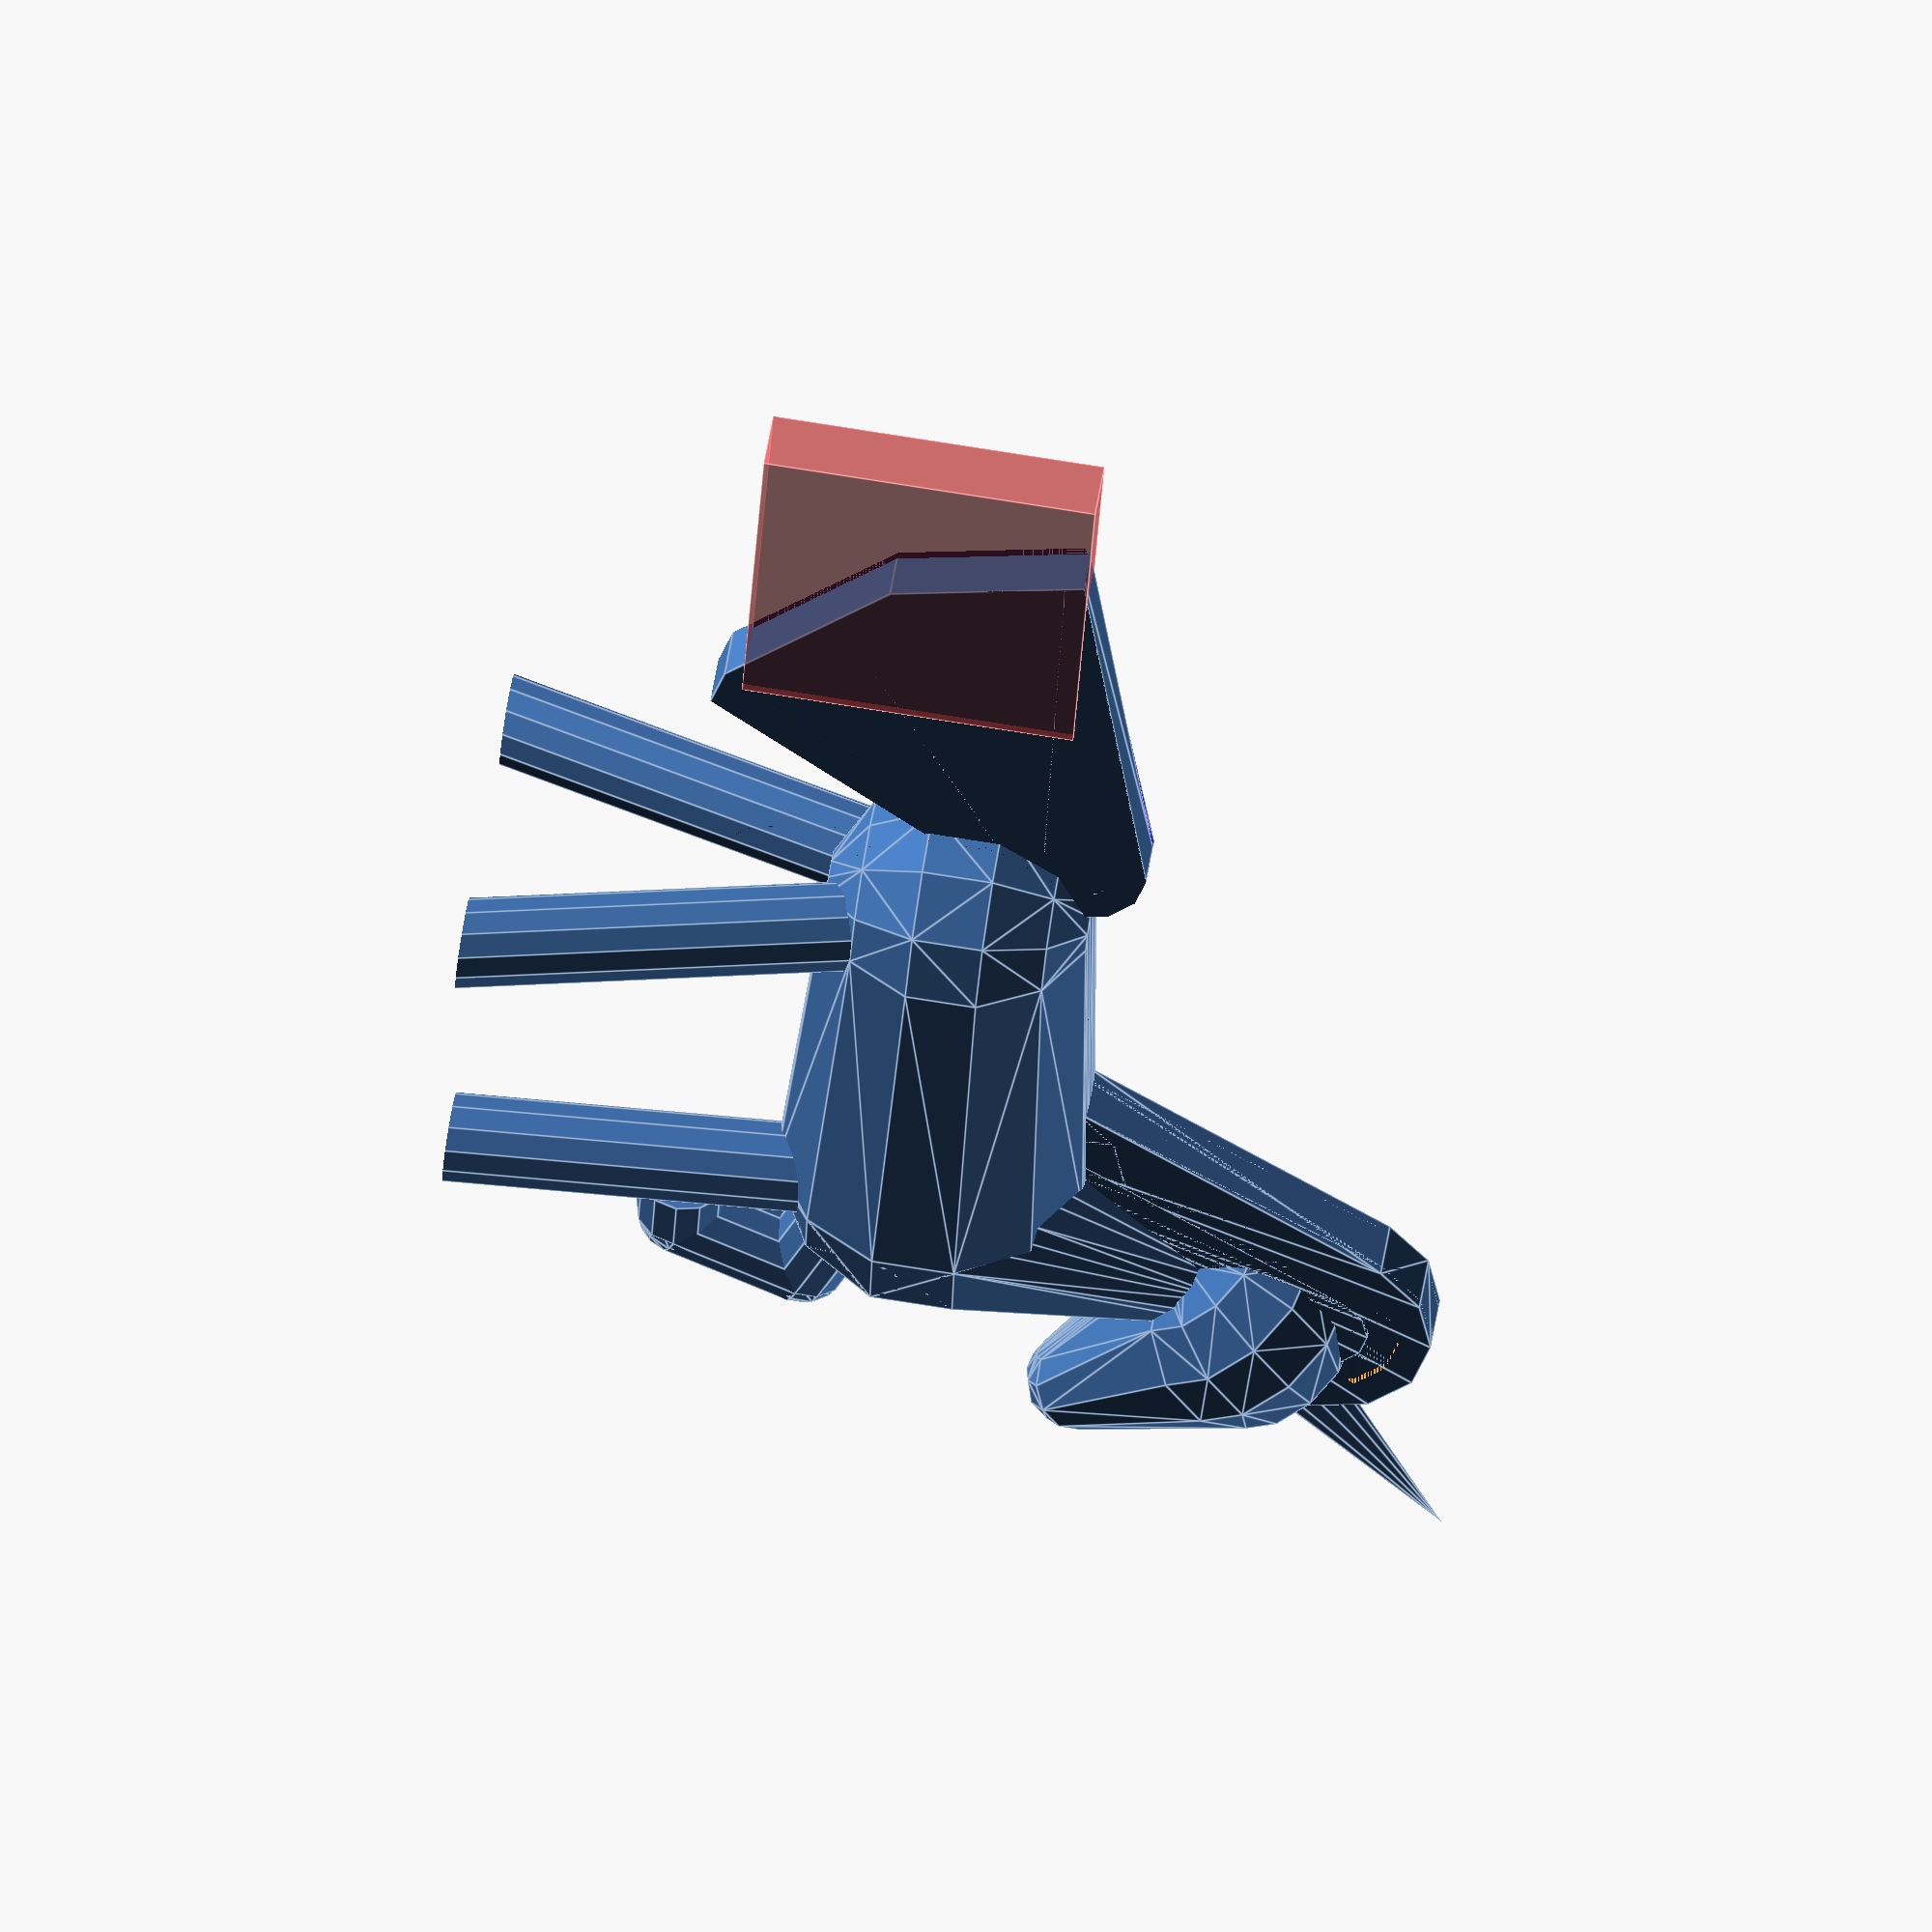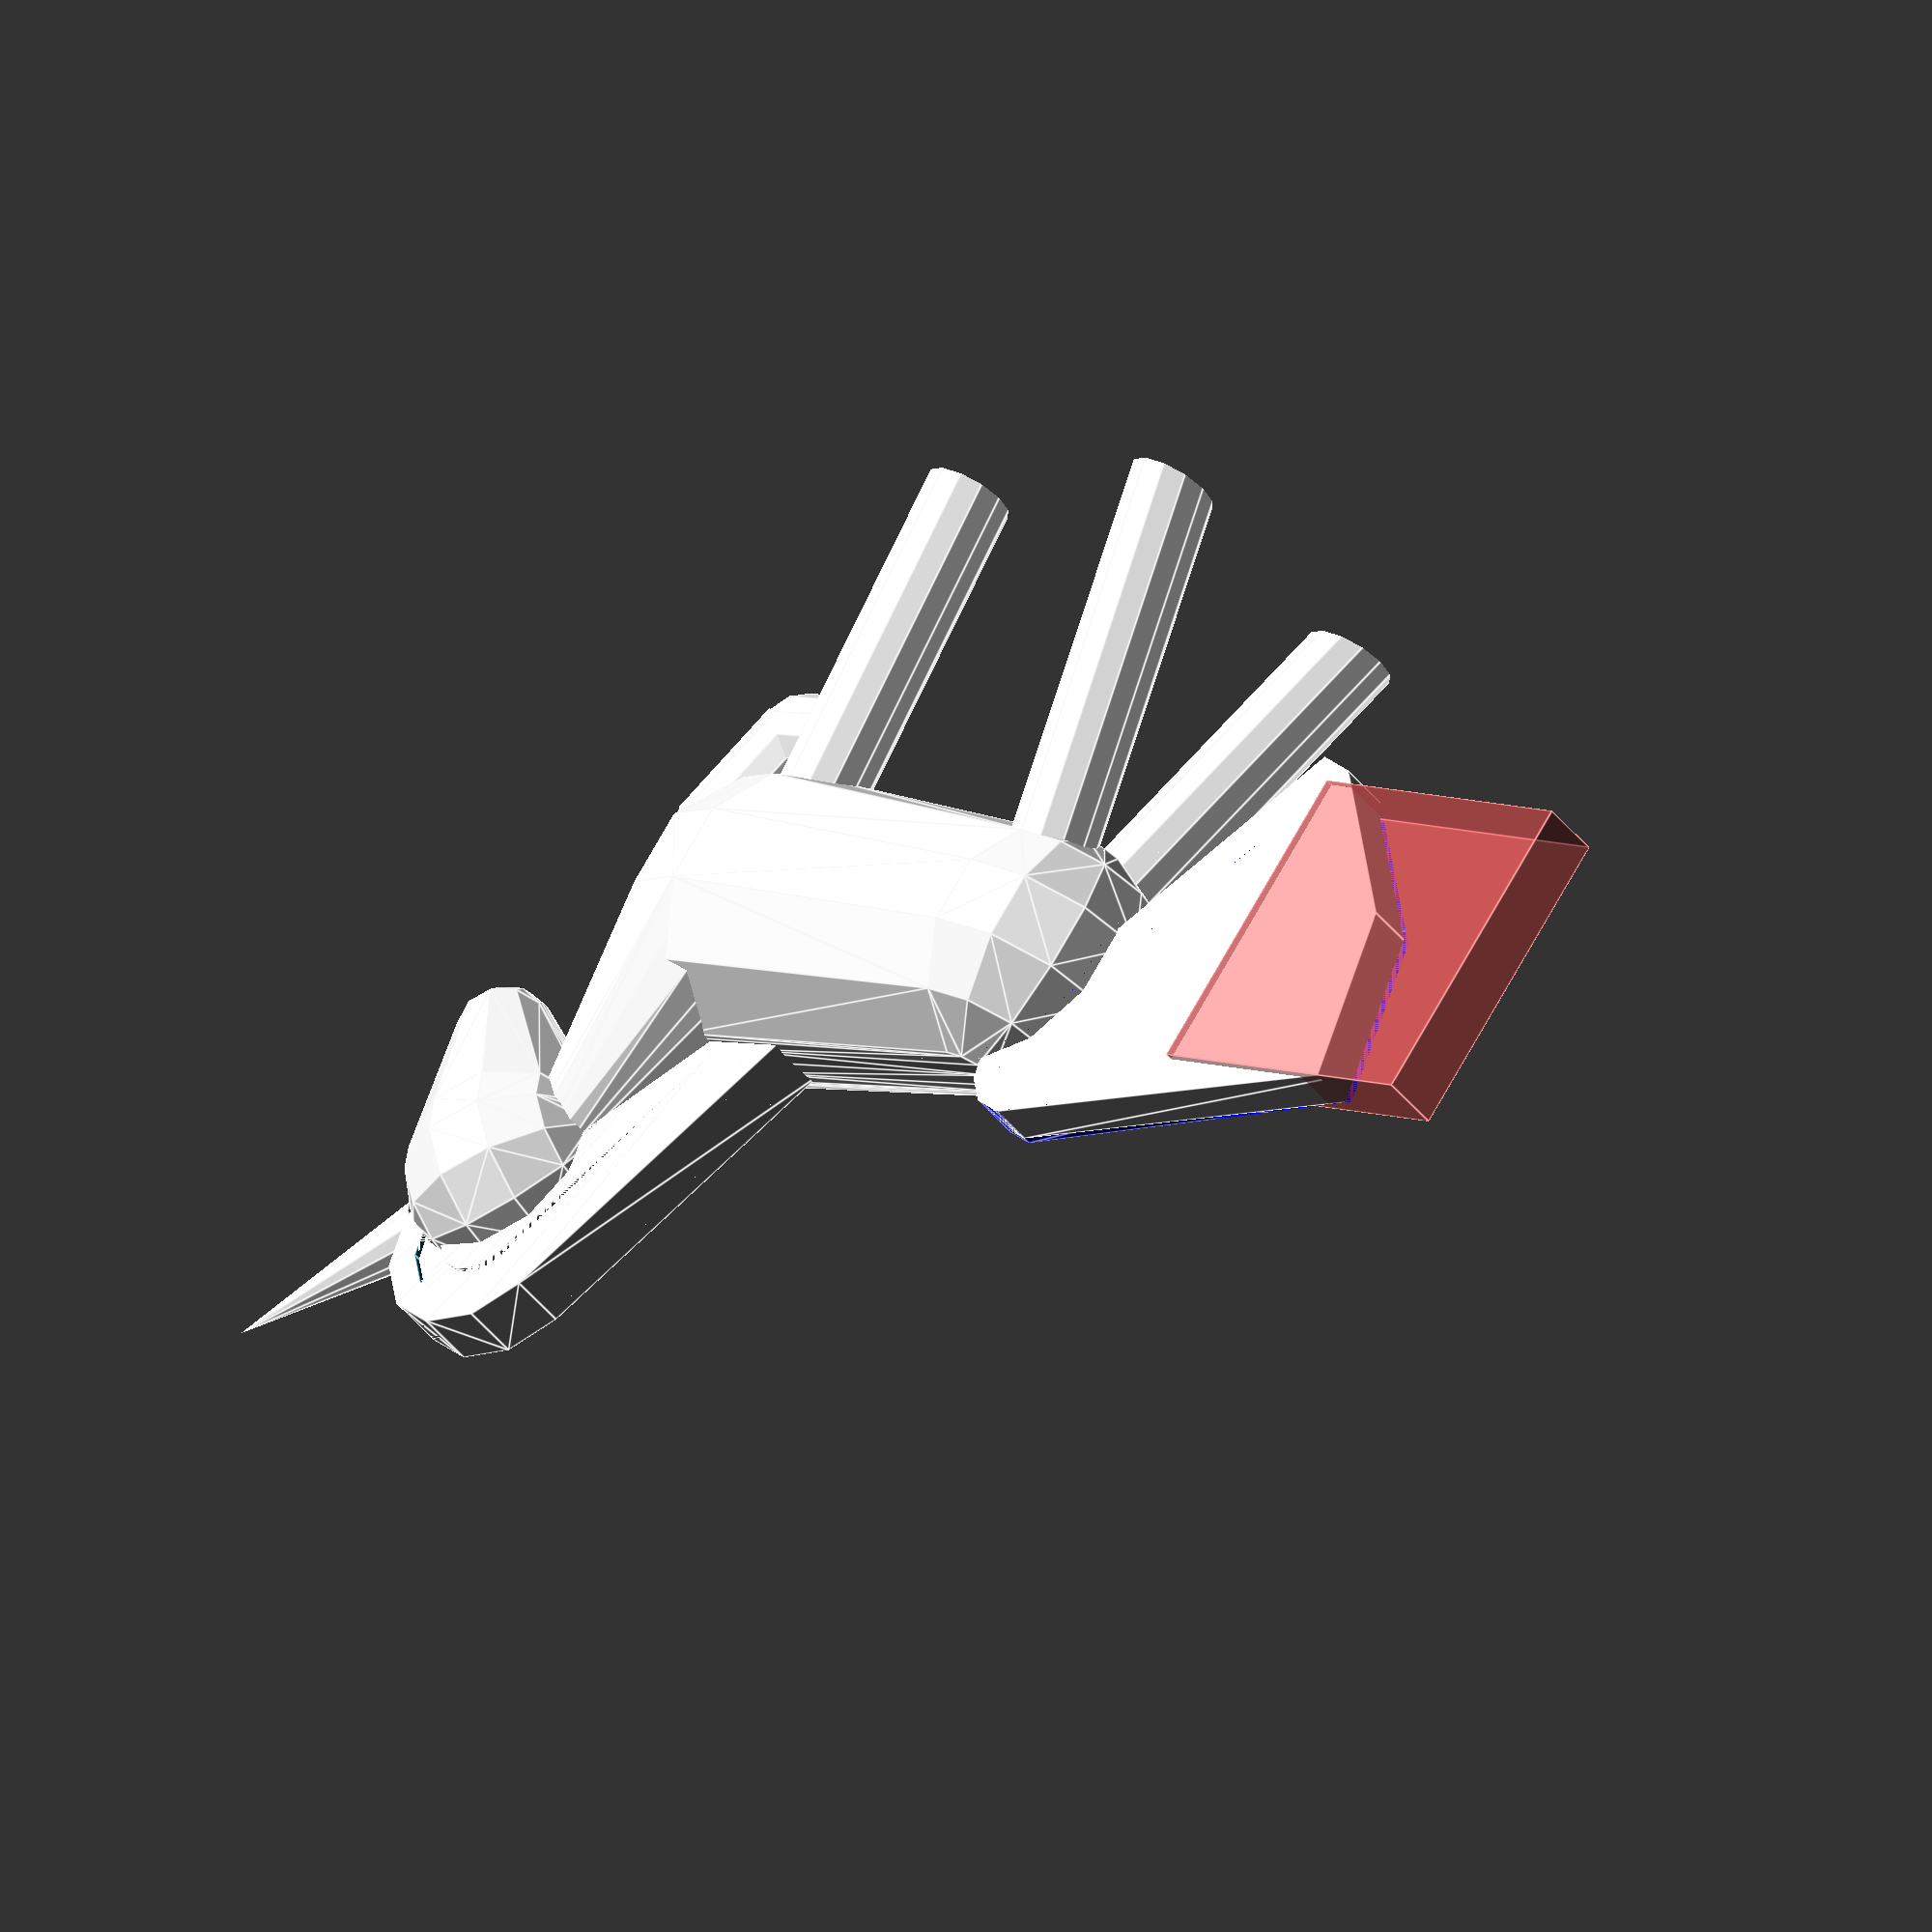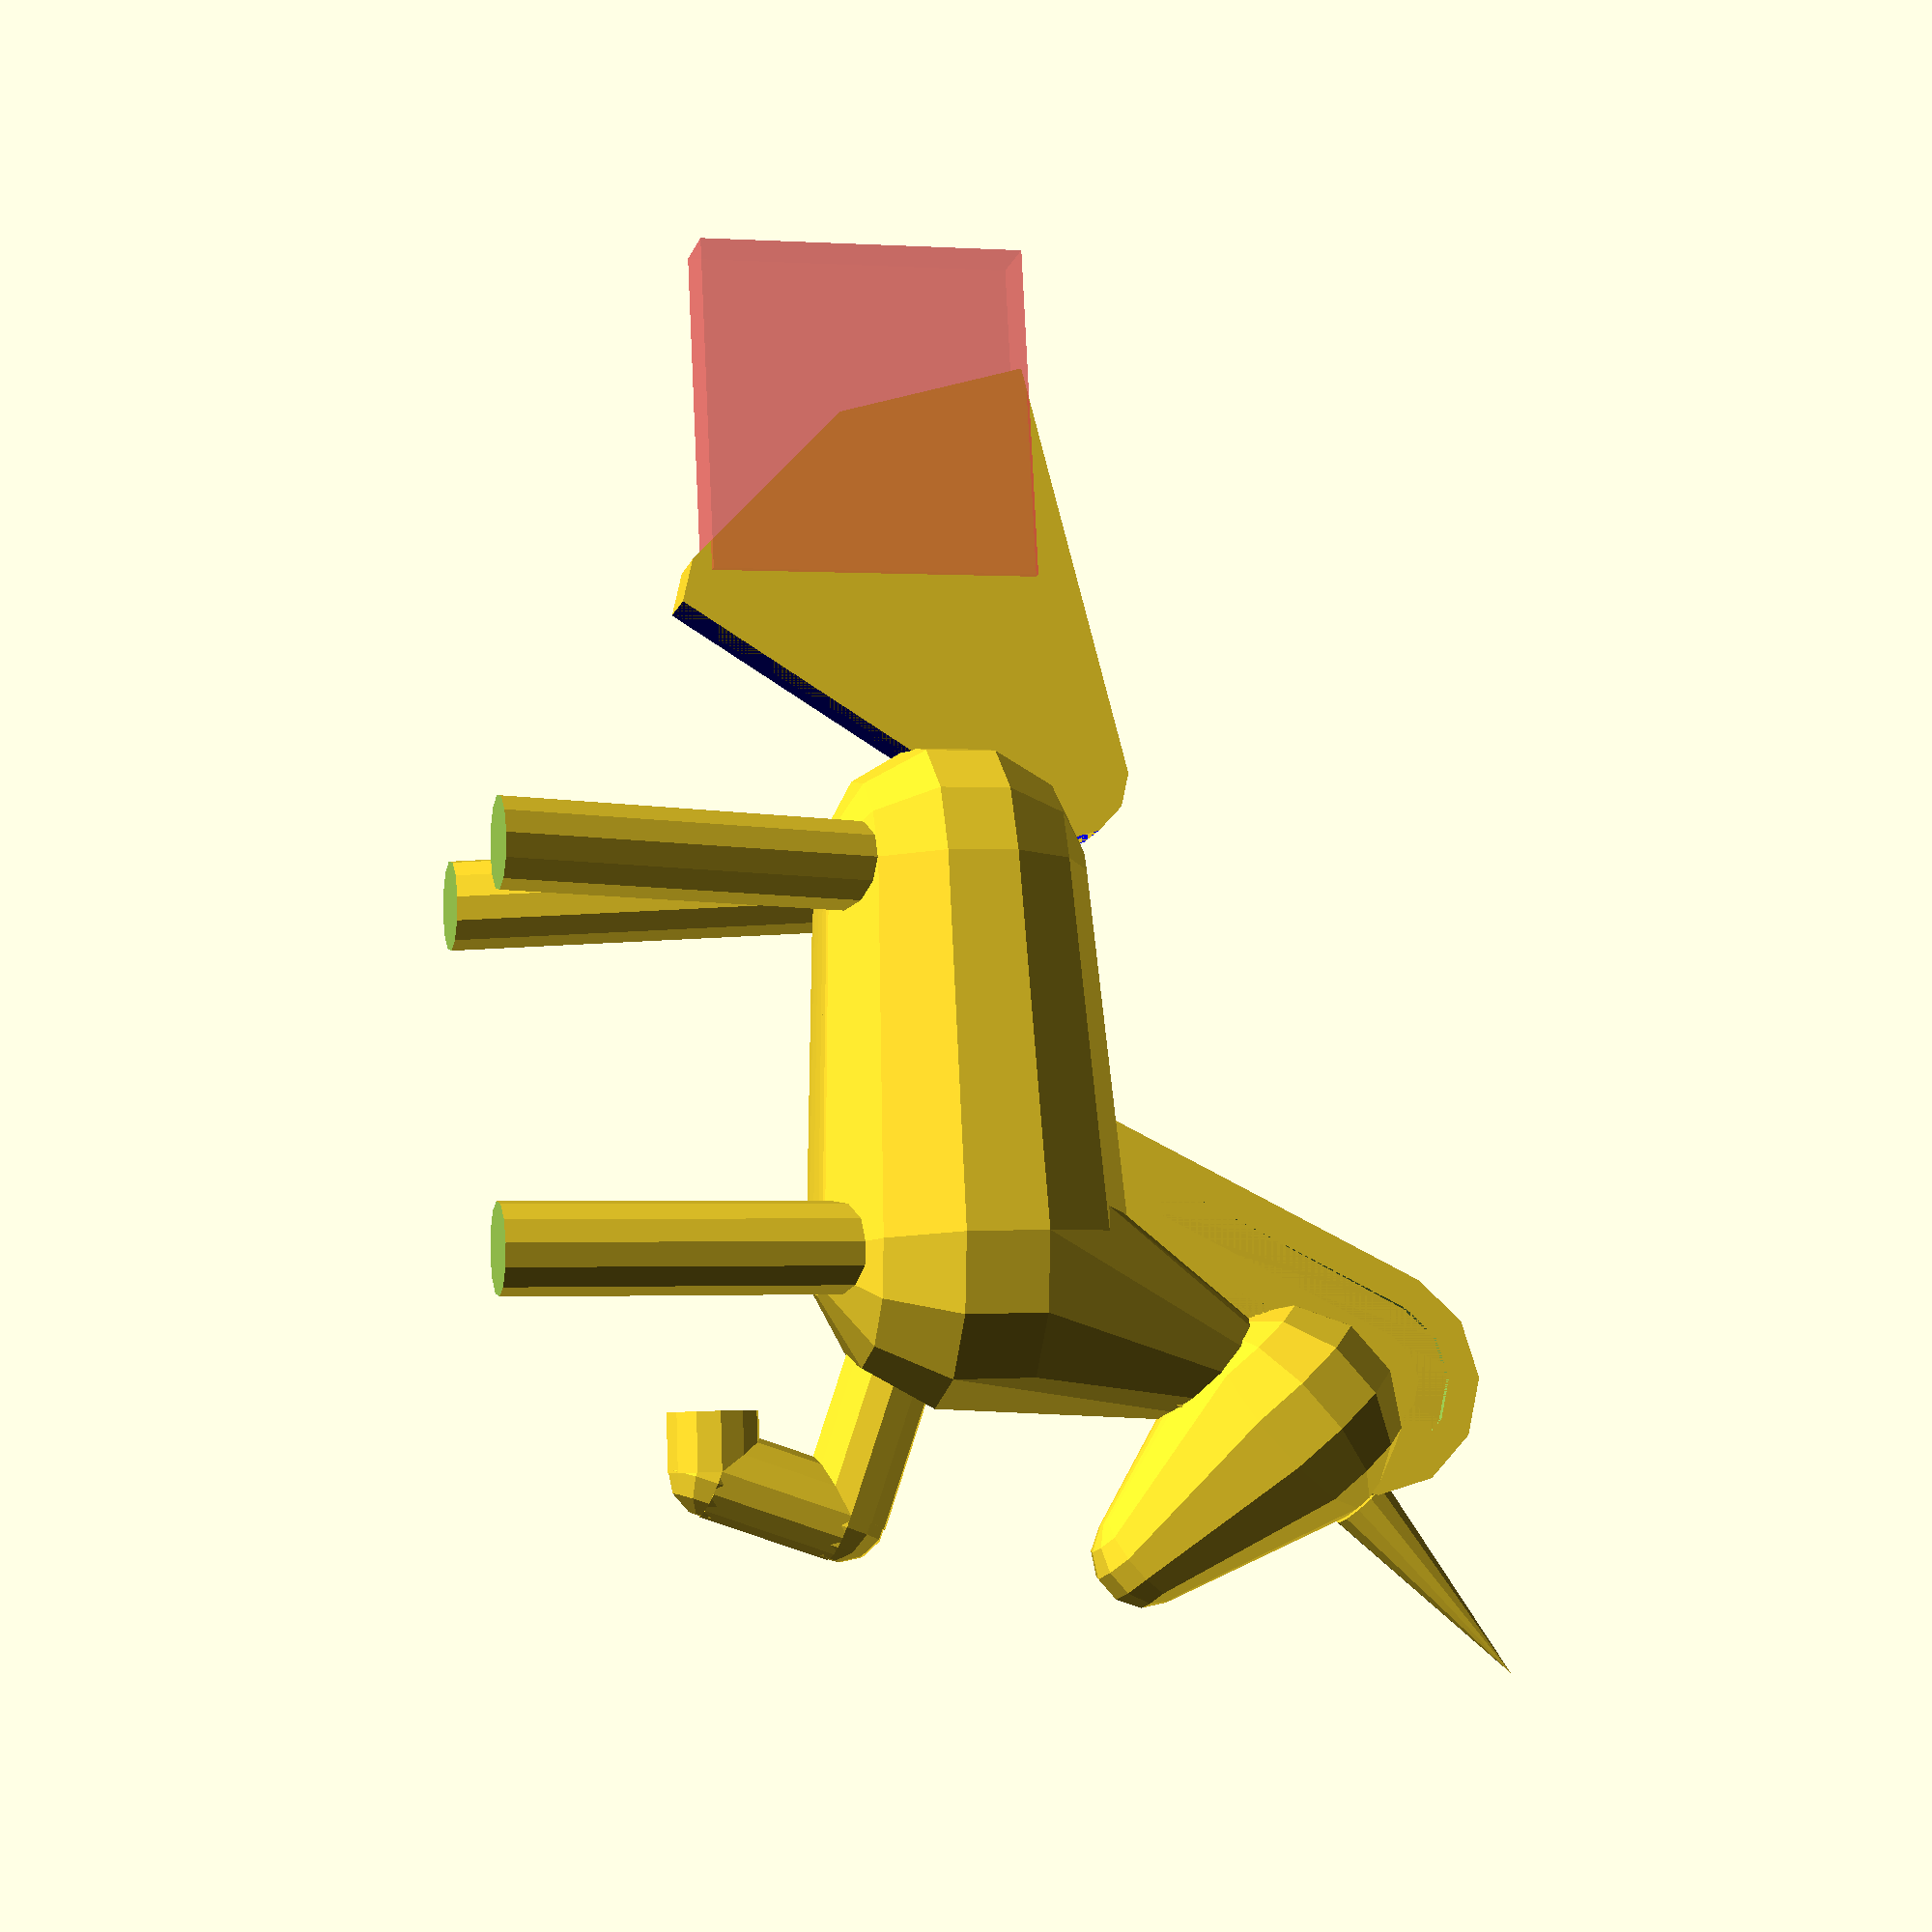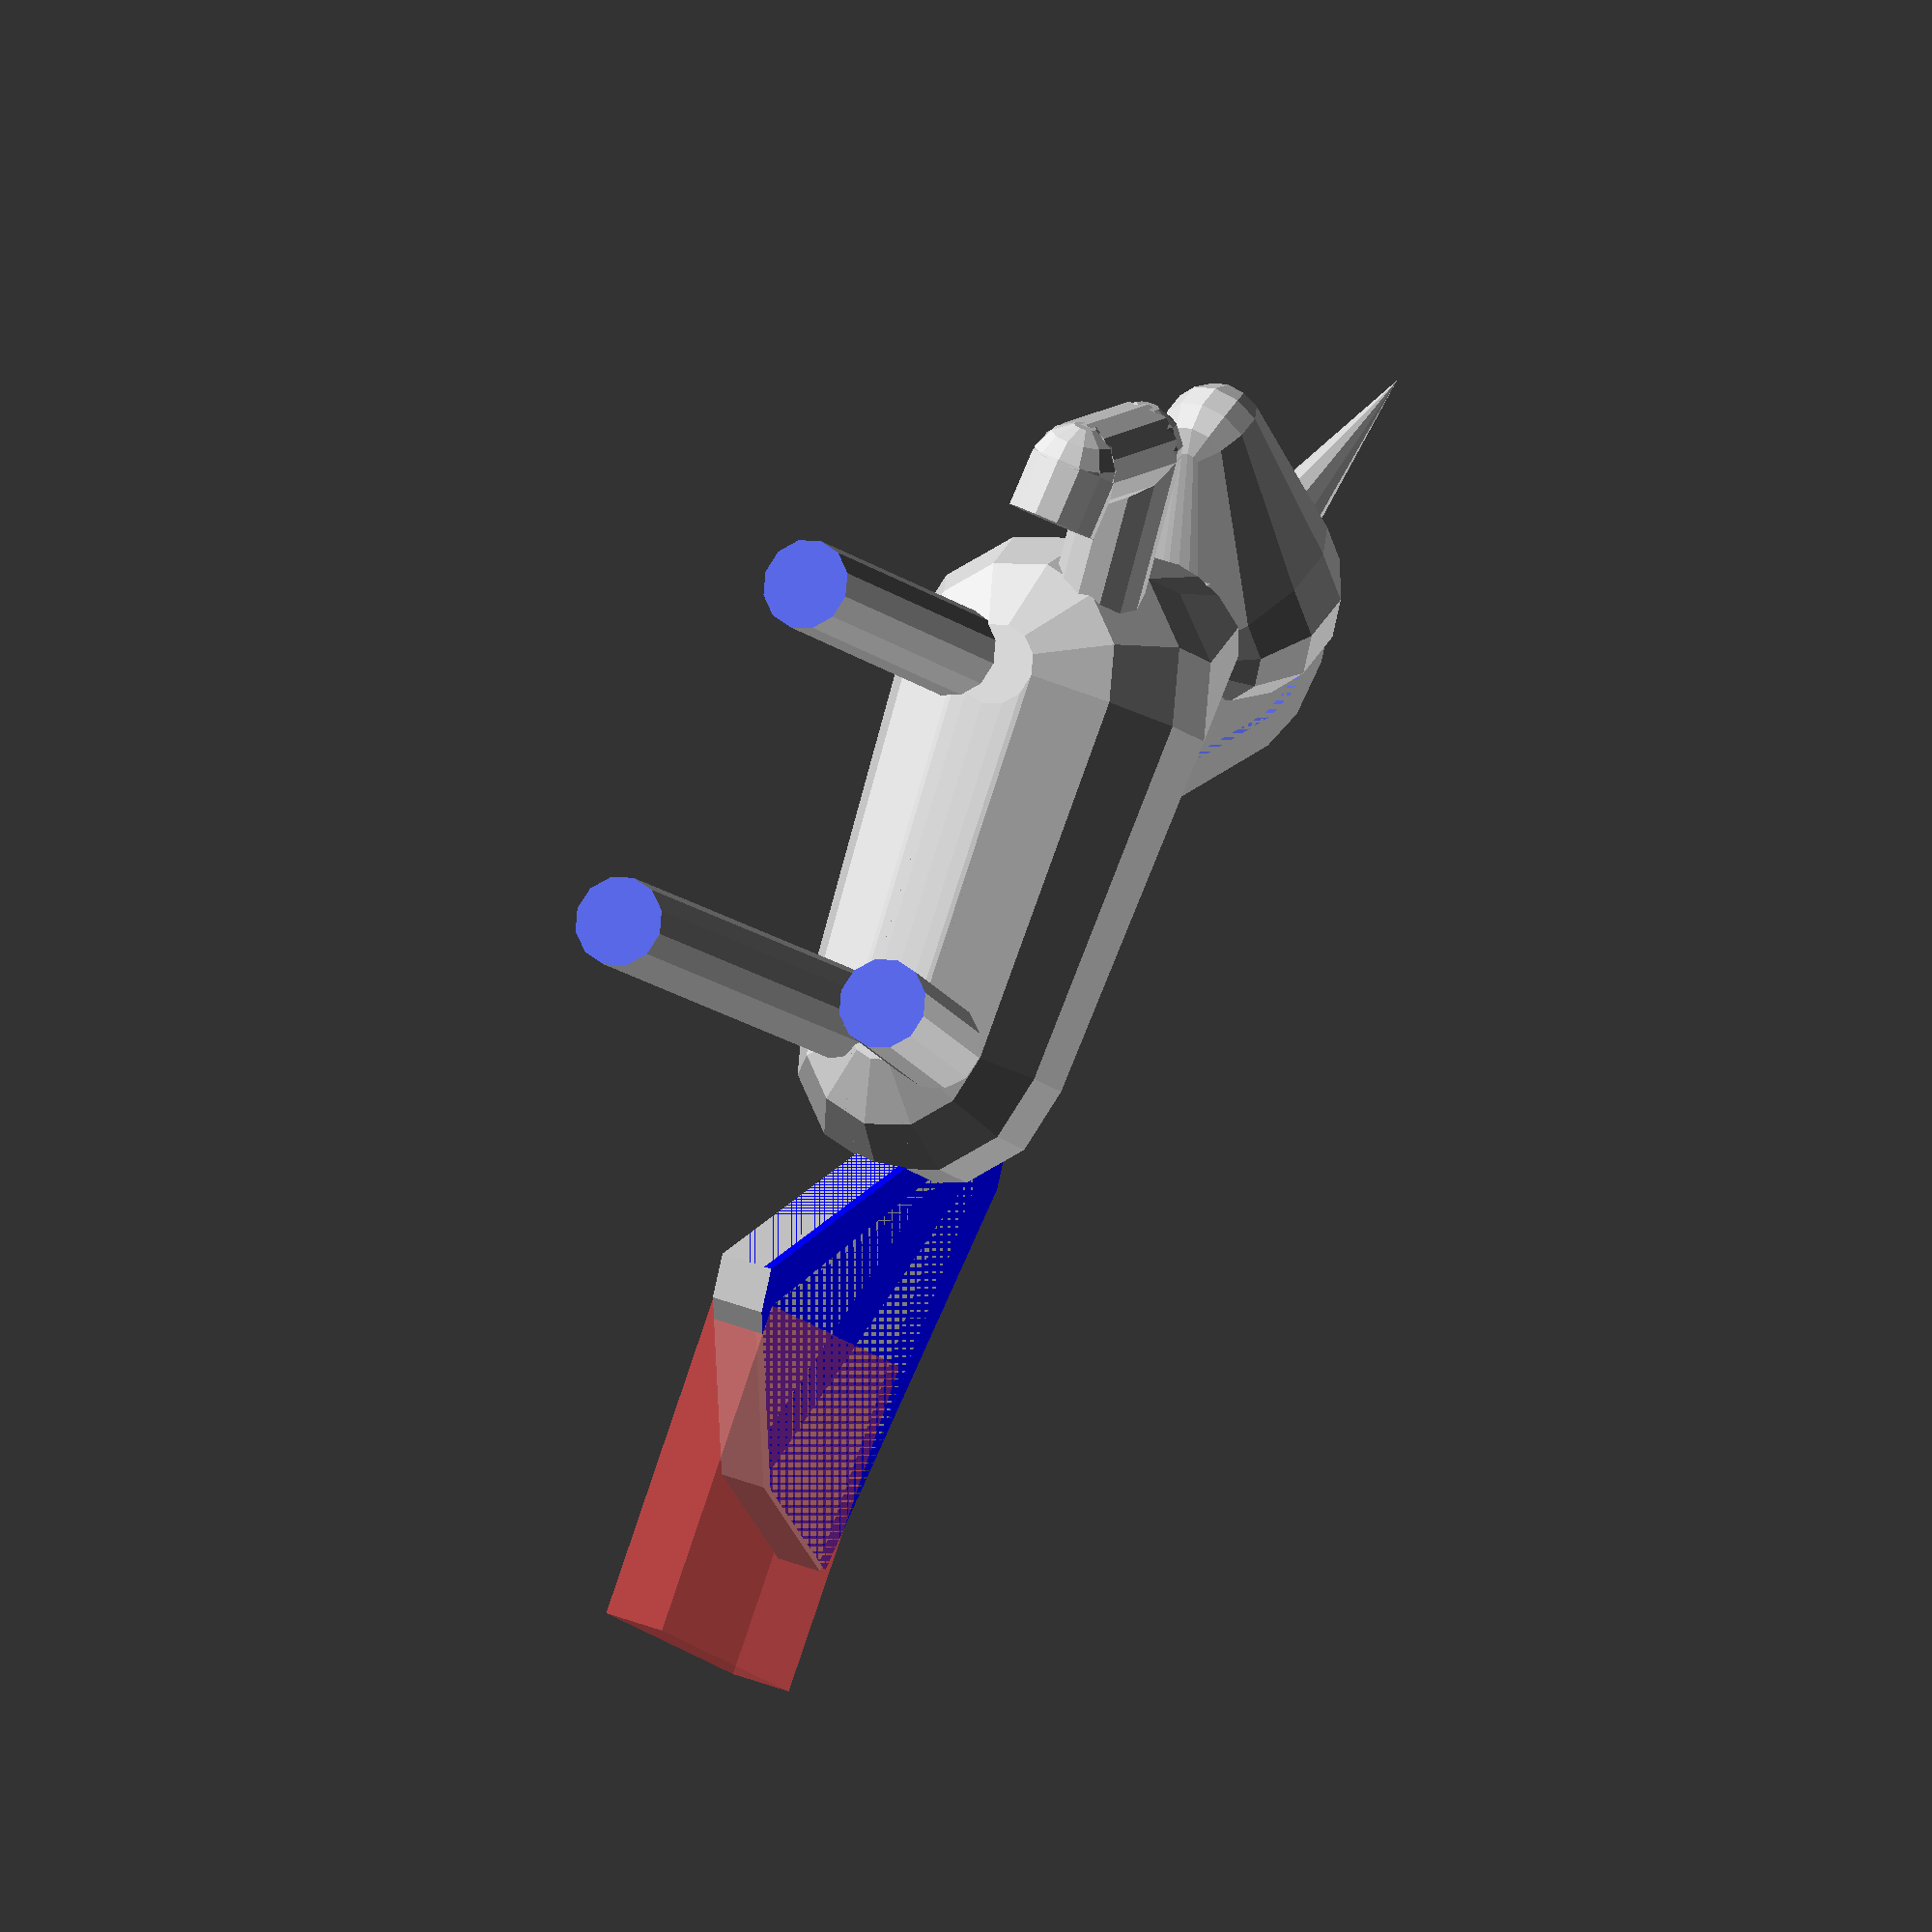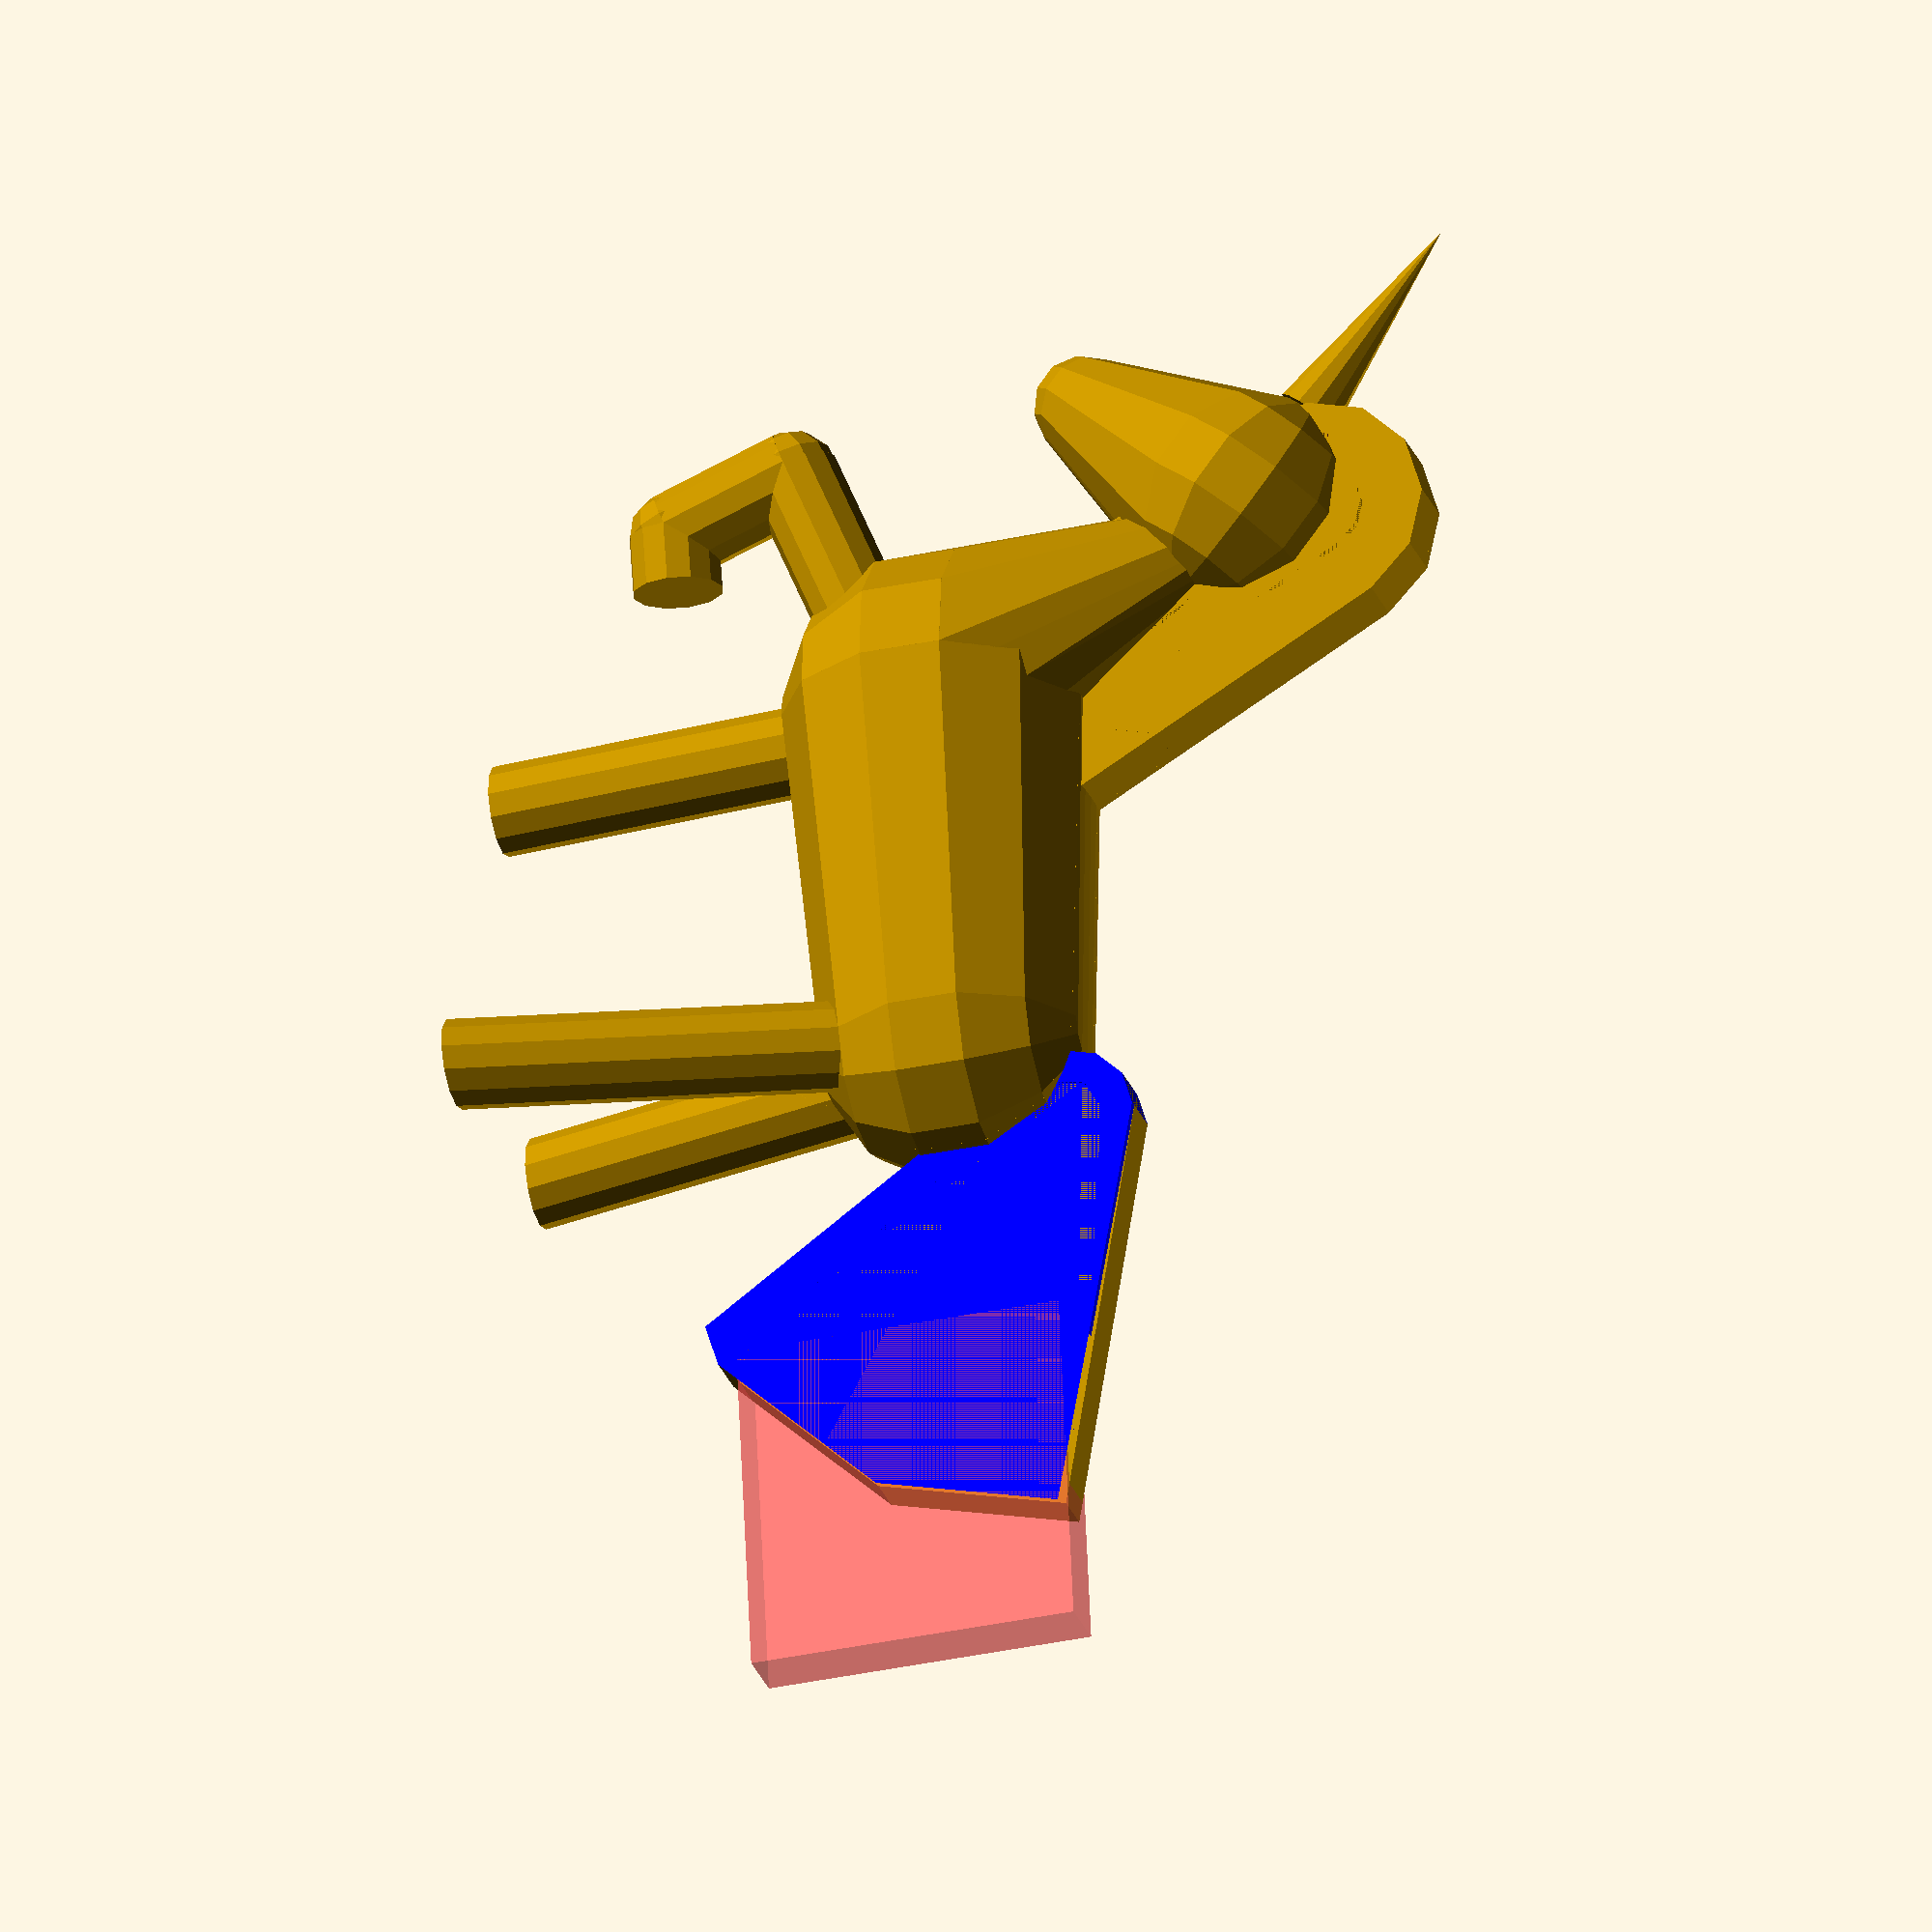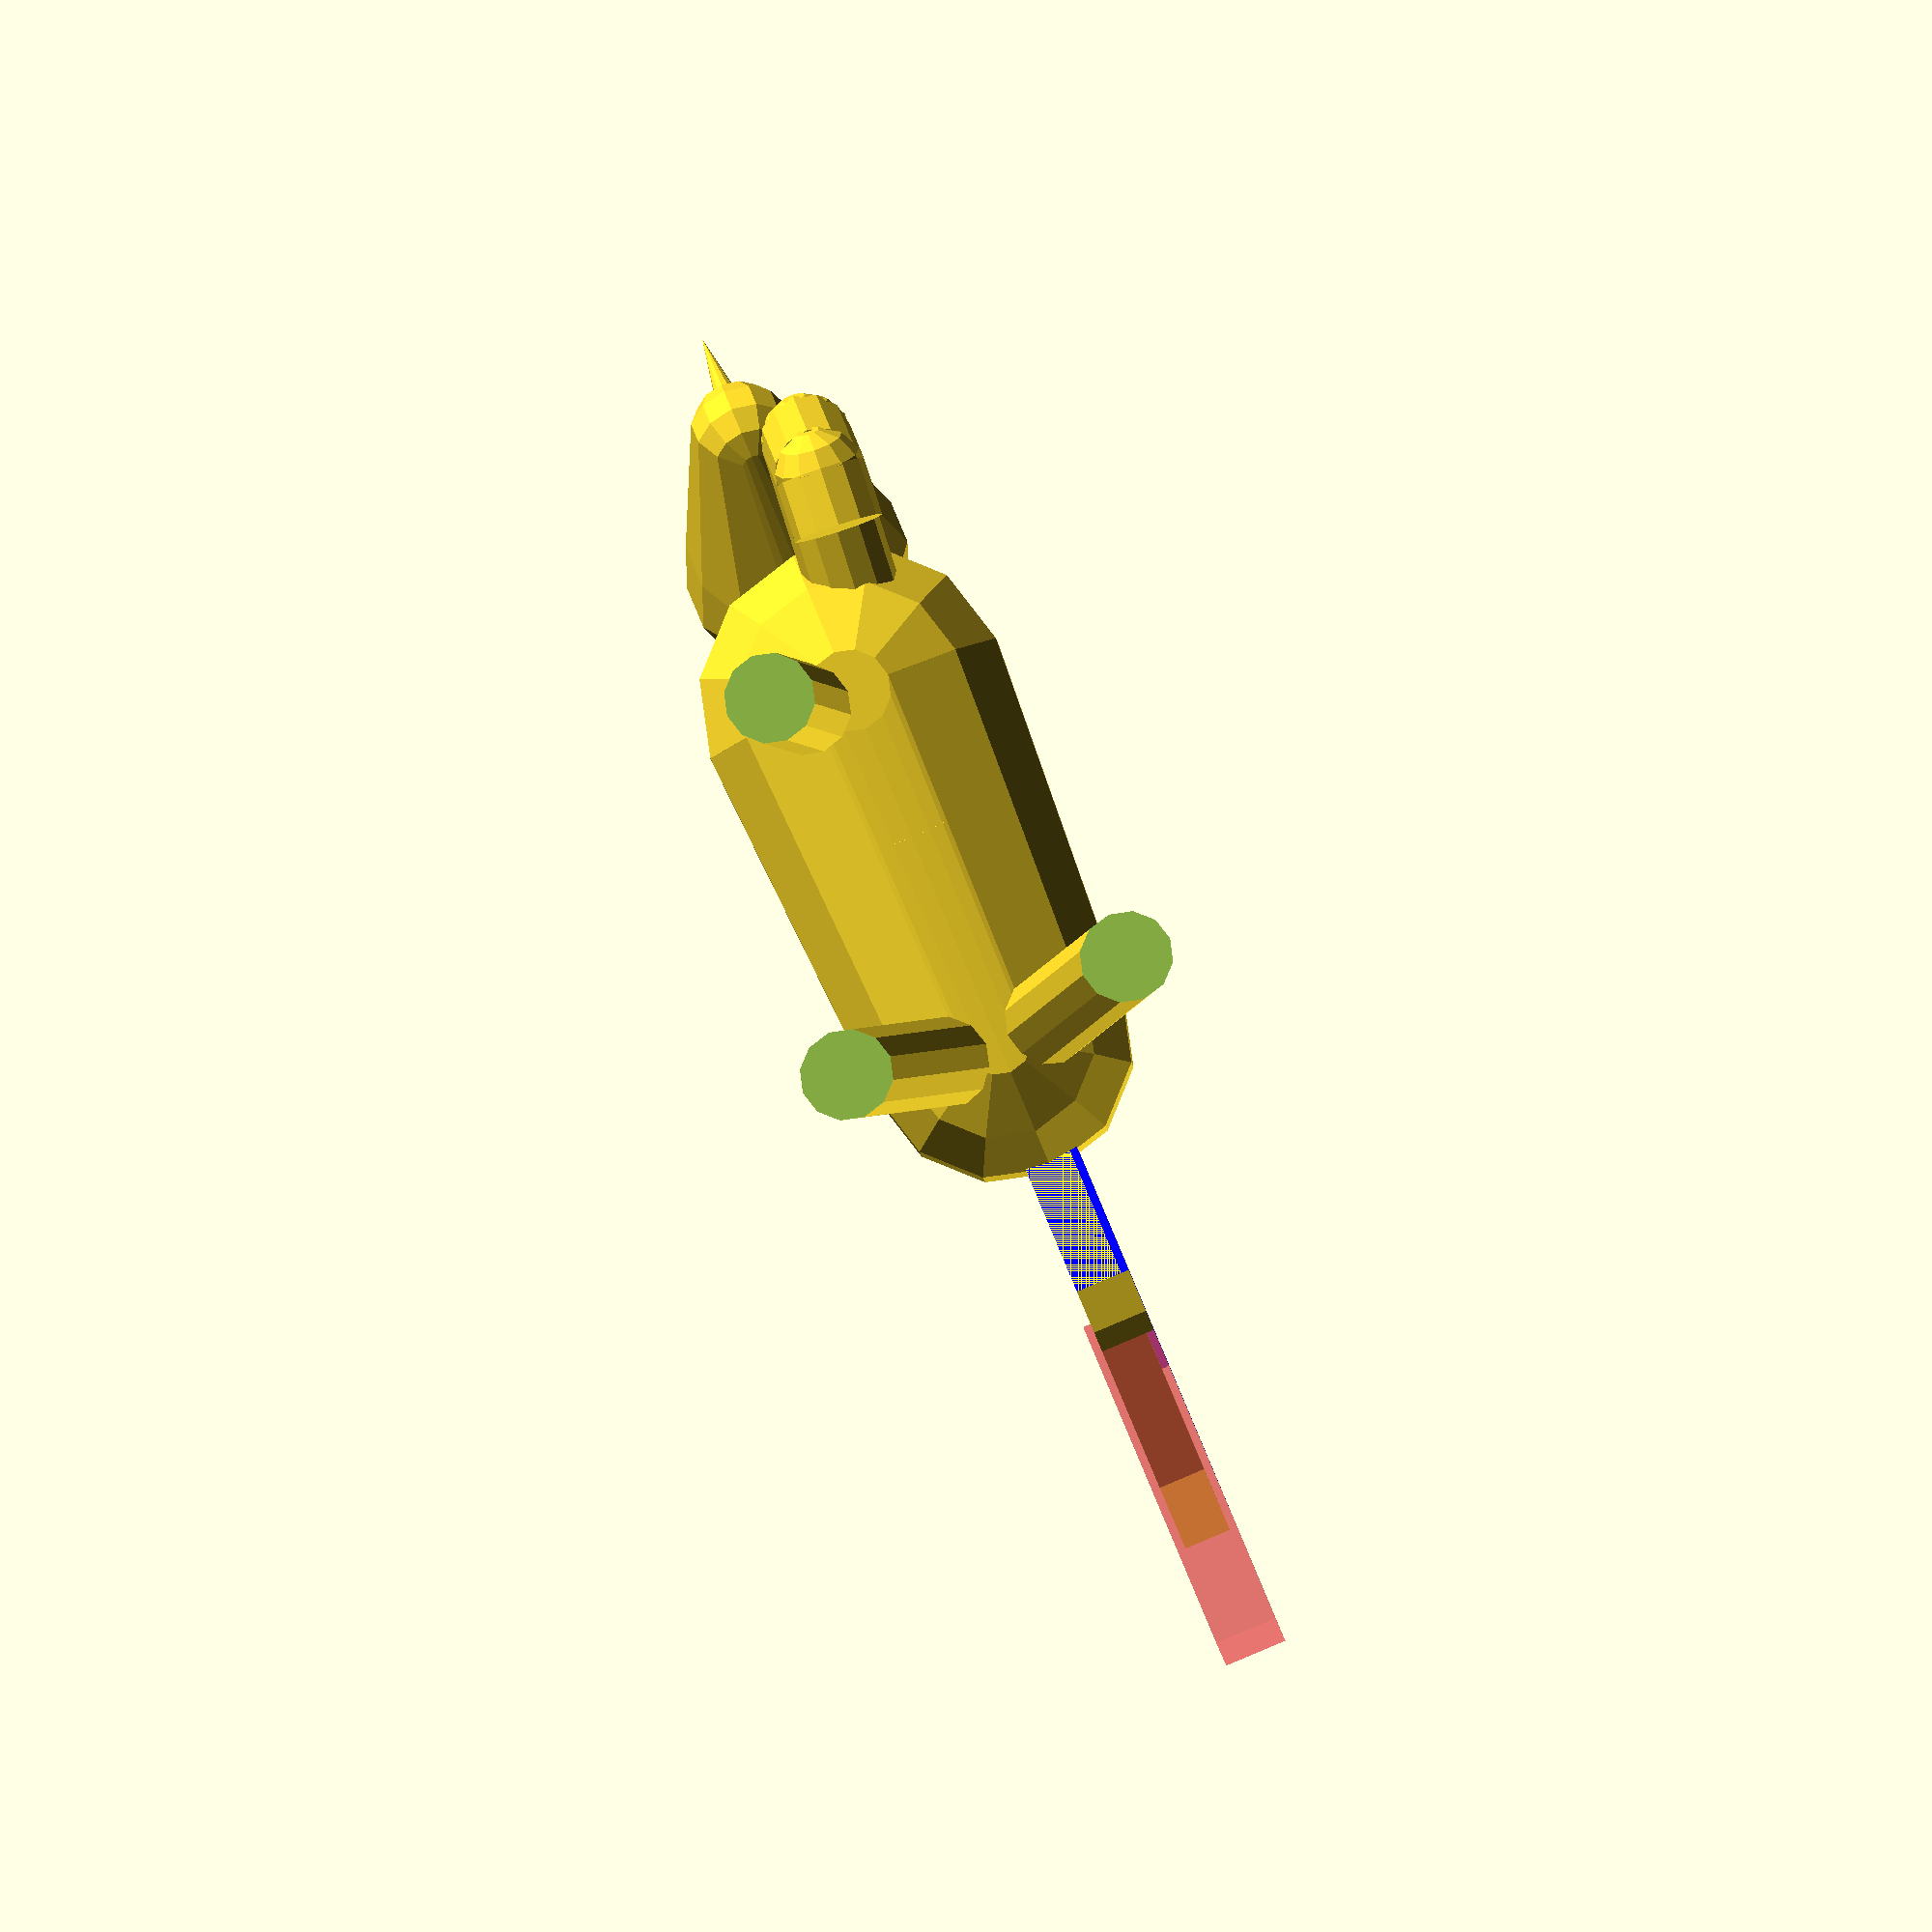
<openscad>
// Unicorn by Paul Houghton © 2015, CC BY-NC-AS license, https://creativecommons.org/licenses/
$fn=12;

scale = 1;

head_big_radius = 10*scale;
head_small_radius = 4.5*scale;
head_length = 18*scale;
head_angle = 50;

horn_length = 20*scale;
horn_radius = 2.8*scale;

mane_thickness = 2*horn_radius;
mane_radius = head_big_radius;
mane_height = head_big_radius * 0.7;
mane_x = head_big_radius * 0.28;
mane_length_x = 10*scale;
mane_length_z = 20*scale;

hair_thickness = mane_thickness / 8;
hair_spacing = mane_thickness / 2;

neck_radius = 3*scale;
neck_ratio = .2; // Flattens the interface to the top body
neck_top_x = 3*scale;

body_x = 15*scale;
body_z = 28*scale;
body_radius = 14*scale;
body_back_radius = 12*scale;
body_length = 33*scale;

leg_length = (33*scale + body_radius);
leg_radius = 4*scale;

cute_leg_first_ratio = 0.5;
cute_leg_second_ratio = 0.25;
cute_leg_third_ratio = 0.11;

tail_thickness = mane_thickness;
tail_radius = 1.5 * body_back_radius / 3;
tail_x = 2*body_x + body_length - tail_radius;
tail_height = -body_z + 1.7*tail_radius;
tail_tip_length = 30;

base_thickness = 10*scale;
base_width = 40*scale;
base_corner_radius = 5*scale;
base_length = 100*scale;

module head() {
    rotate([0, -head_angle, 0]) {
        hull () {
            sphere(r=head_big_radius);
            translate([-head_length, 0, 0])
                sphere(r=head_small_radius);    
        }
    }
}

module horn() {
    rotate([0, -head_angle, 0]) {
        translate([0, 0, head_big_radius - .2*scale])
        cylinder(h = horn_length, r1 = horn_radius, r2 = 0);
    }
}

module neck() {
    hull() {
        translate([neck_top_x, 0, 0]) rotate([0, 180, 0]) {
            cylinder(h = head_big_radius - .2*scale, r1 = neck_radius, r2 = neck_radius);
        }
        translate([body_x, 0, -body_z])
            difference() {
                sphere(r = body_radius);
                translate([body_radius*neck_ratio, -body_radius, -body_radius])
                    cube([body_radius, 2*body_radius, 2*body_radius]);
            }
        }
}

module hair_line(x = 0, z = 0, hair_radius = mane_radius, delta_x = body_x, delta_z = body_z) {
    translate([x, 0, z])
            difference() {
                hull() {
                    cylinder(h = mane_thickness, r = hair_radius);
                    translate([delta_x, -delta_z, 0])
                        cylinder(h = mane_thickness, r = hair_radius);
                }
                hull() {
                    cylinder(h = mane_thickness, r = hair_radius - hair_spacing);
                    translate([delta_x, -delta_z, 0])
                        cylinder(h = mane_thickness, r = hair_radius - hair_spacing);
                }                
            }
}

module mane() {
    translate([mane_x, mane_thickness/2, mane_height])
        rotate([90, 0, 0]) {
                hull() {
                    translate([0, 0, hair_thickness])
                    cylinder(h = mane_thickness - 2*hair_thickness, r = mane_radius);
                    translate([body_x, -body_z, 0])
                       cylinder(h = mane_thickness - 2*hair_thickness, r = mane_radius);
                }
              hair_line();
              hair_line(hair_radius = mane_radius - 2*hair_spacing);
        }
}

module body() {
    translate([body_x, 0, -body_z])
        hull() {
            sphere(r = body_radius);
            translate([body_length, 0, 0]) 
                sphere(r = body_back_radius);
        }
}

module leg(lengthwards=0, sideways=0, theta=20) {
    translate([body_x + lengthwards, sideways, -body_z])
        rotate([180 + theta, 0, 0]) {
        cylinder(h = leg_length, r1 = leg_radius, r2 = leg_radius);
        }
}

module cute_leg(lengthwards=0, sideways=0, downwards=0, theta=20, rise_angle=70) {
    translate([body_x + lengthwards, sideways, -body_z - downwards])
        rotate([180 + theta, rise_angle, 0]) {
            cylinder(h = leg_length*cute_leg_first_ratio, r1 = leg_radius, r2 = leg_radius);
            translate([0, 0, leg_length*cute_leg_first_ratio])
                union() {
                    sphere(r = leg_radius);
                    rotate([0, 90, 0]) {
                        cylinder(h = leg_length*cute_leg_second_ratio, r1 = leg_radius, r2 = leg_radius);
                    }
                    translate([leg_length*cute_leg_second_ratio, 0, 0])
                        union() {
                            sphere(r = leg_radius);
                            rotate([0, 90 + rise_angle, 0]) {
                                cylinder(h = leg_length*cute_leg_third_ratio, r1 = leg_radius, r2 = leg_radius);
                            }
                        }
                }
    }
}

module tailhair_line(x = 0, z = 0, delta_x = body_x, delta_z = 1.2*body_z) {
    translate([x, 0, z - hair_thickness])
            difference() {
                hull() {
                    cylinder(h = tail_thickness, r = tail_radius);
                    translate([delta_x, -delta_z, 0])
                        cube([tail_tip_length, tail_tip_length - hair_thickness, tail_thickness]);
                }
                hull() {
                    cylinder(h = tail_thickness, r = tail_radius - hair_spacing);
                    translate([delta_x + hair_spacing, -delta_z + hair_spacing, 0])
 #                       cube([tail_tip_length, tail_tip_length - hair_thickness, tail_thickness]);
                }                
            }
}

module tail() {
    translate([tail_x, tail_thickness/2 - hair_thickness, tail_height])
        rotate([90, 0, 0]) {
            intersection() {
                union() {
                    hull() {
                        cylinder(h = tail_thickness - 2*hair_thickness, r = tail_radius);
                        translate([body_x, -1.2*body_z, 0])
                            cube([tail_tip_length, tail_tip_length, tail_thickness - 2*hair_thickness]);
                    }
color("blue")                  tailhair_line();
                }
                cylinder(h = tail_thickness, r = tail_tip_length*1.25);
            }
        }
}

module base() {
    translate([body_x + 0.6*body_length, 0, -leg_length - body_z])
        minkowski() {
            cylinder(h = base_thickness / 3, r = base_corner_radius);
            cube([base_length, base_width - 2*base_corner_radius, base_thickness/3], center = true);
        }
}

difference() { // difference() -> no base, or union() -> solid base
    union() {
        head();
        horn();
        neck();
        mane();
        body();
        leg(theta=5, sideways=3*scale);
        cute_leg(theta=-5, sideways=-3*scale, downwards=3*scale);
        leg(lengthwards = body_length, sideways=2*scale, theta=15);
        leg(lengthwards = body_length, sideways=-2*scale, theta=-15);
        tail();
    }
    base();
}
</openscad>
<views>
elev=288.0 azim=293.6 roll=279.2 proj=o view=edges
elev=291.5 azim=318.3 roll=28.6 proj=o view=edges
elev=179.9 azim=100.9 roll=284.8 proj=p view=wireframe
elev=11.3 azim=69.7 roll=202.2 proj=o view=solid
elev=213.6 azim=261.0 roll=253.8 proj=o view=wireframe
elev=3.9 azim=112.8 roll=181.7 proj=o view=wireframe
</views>
